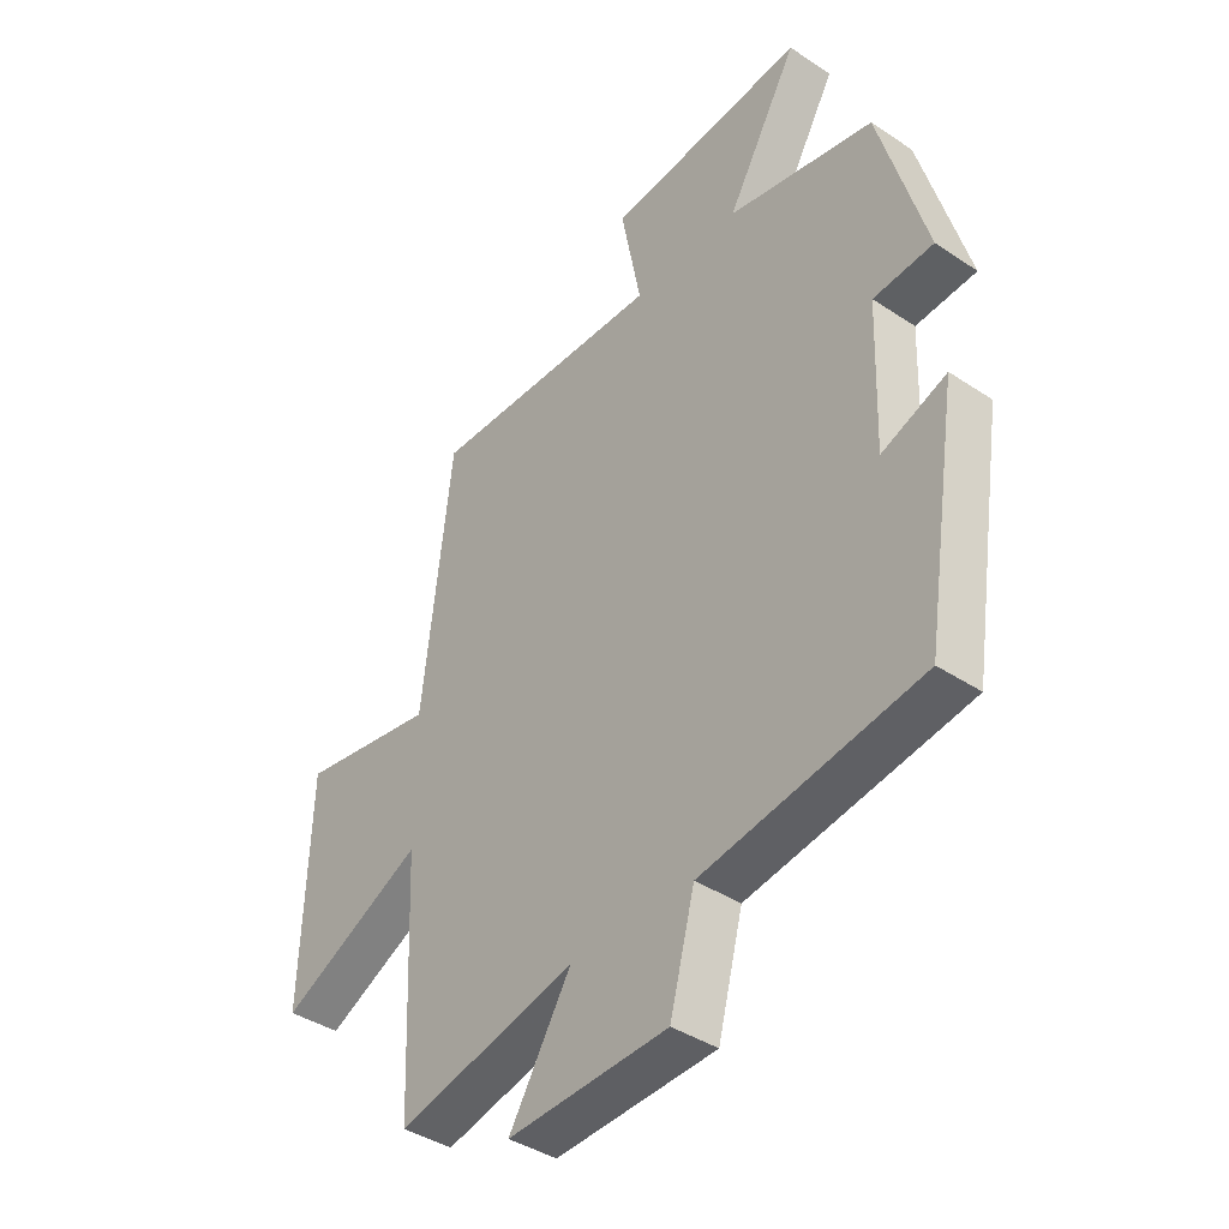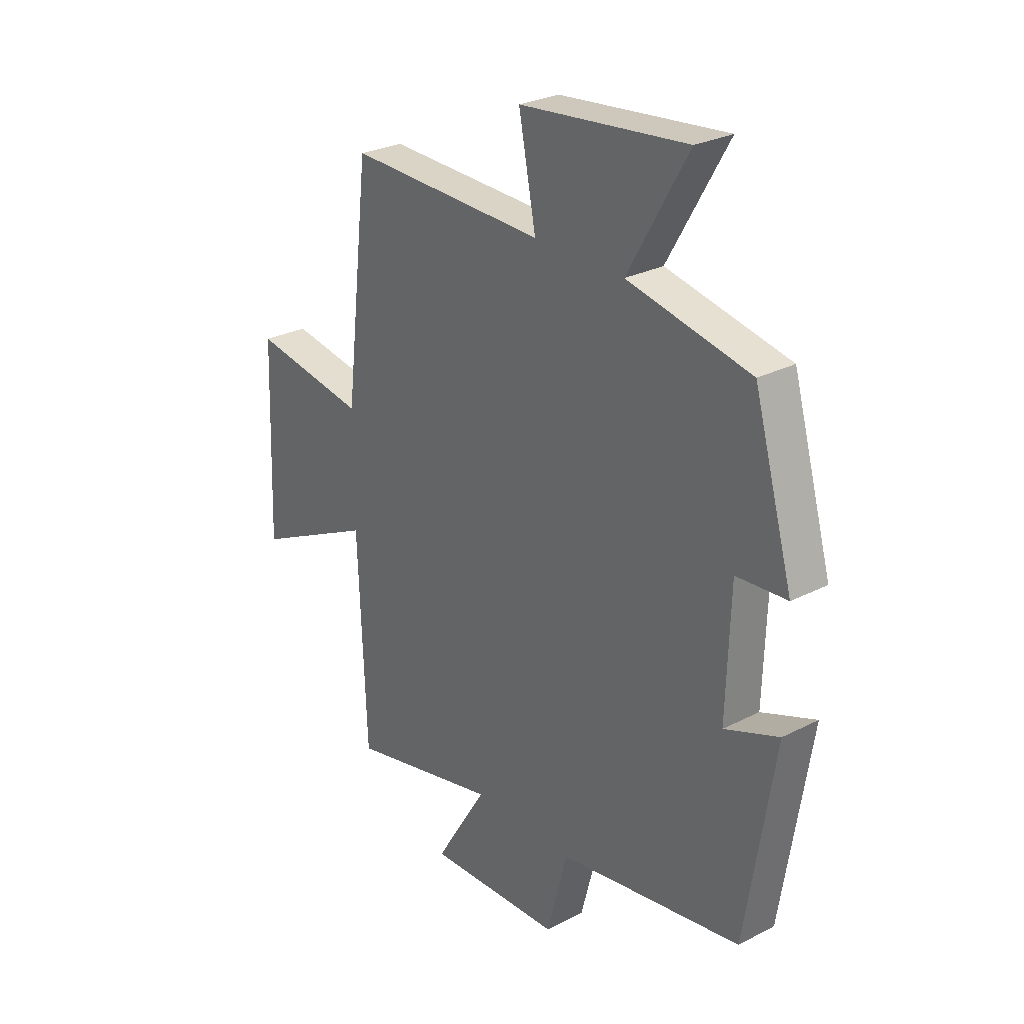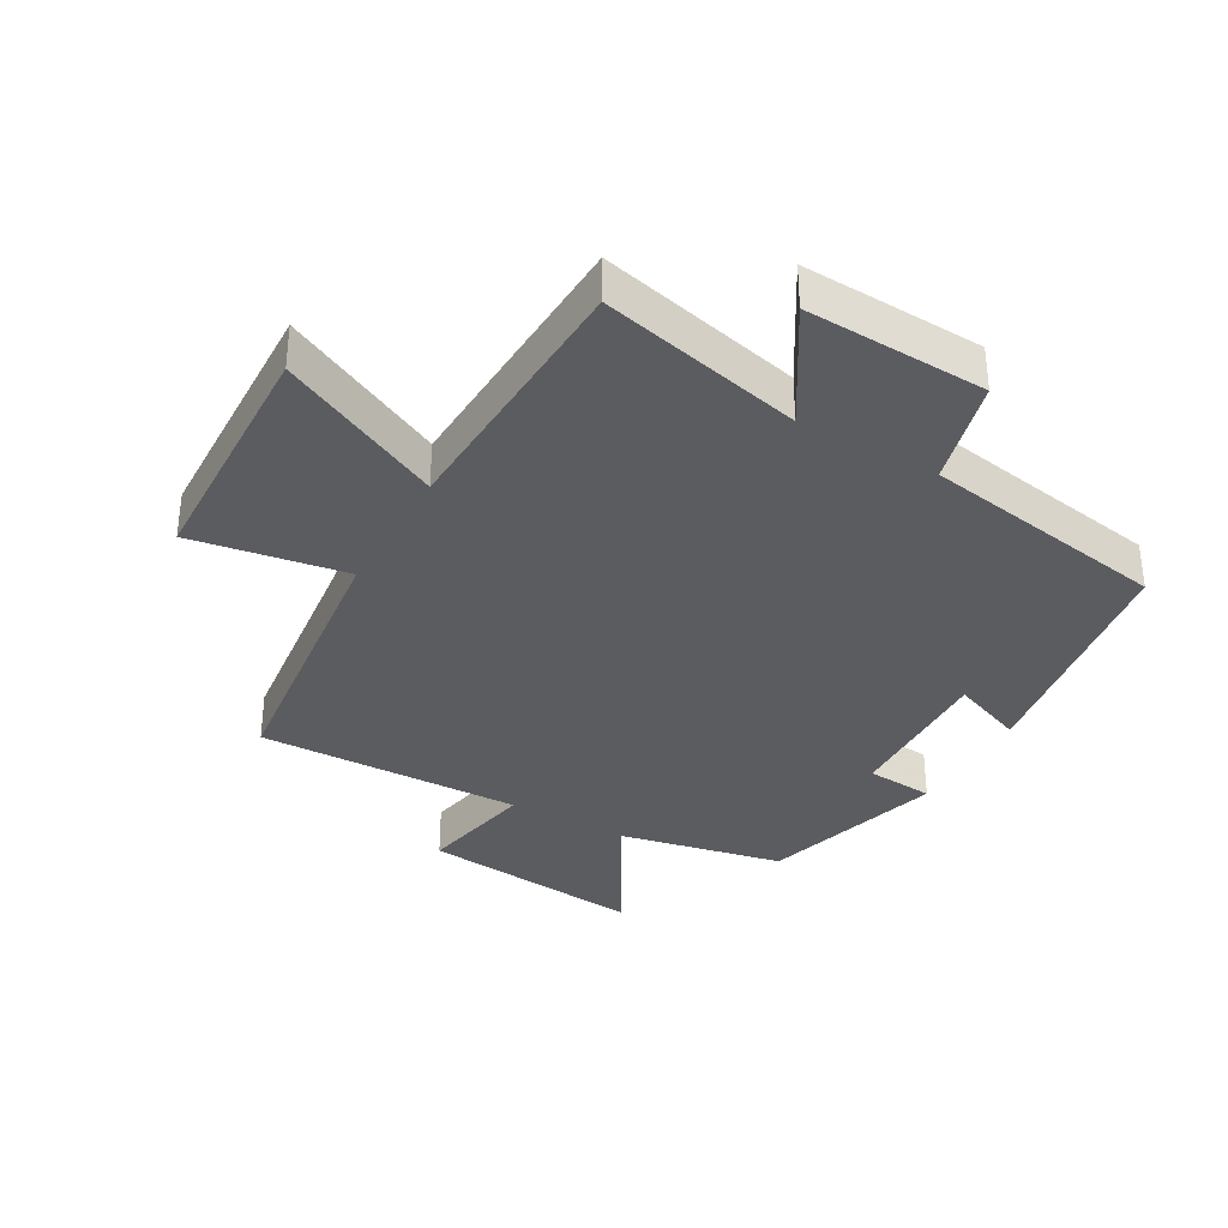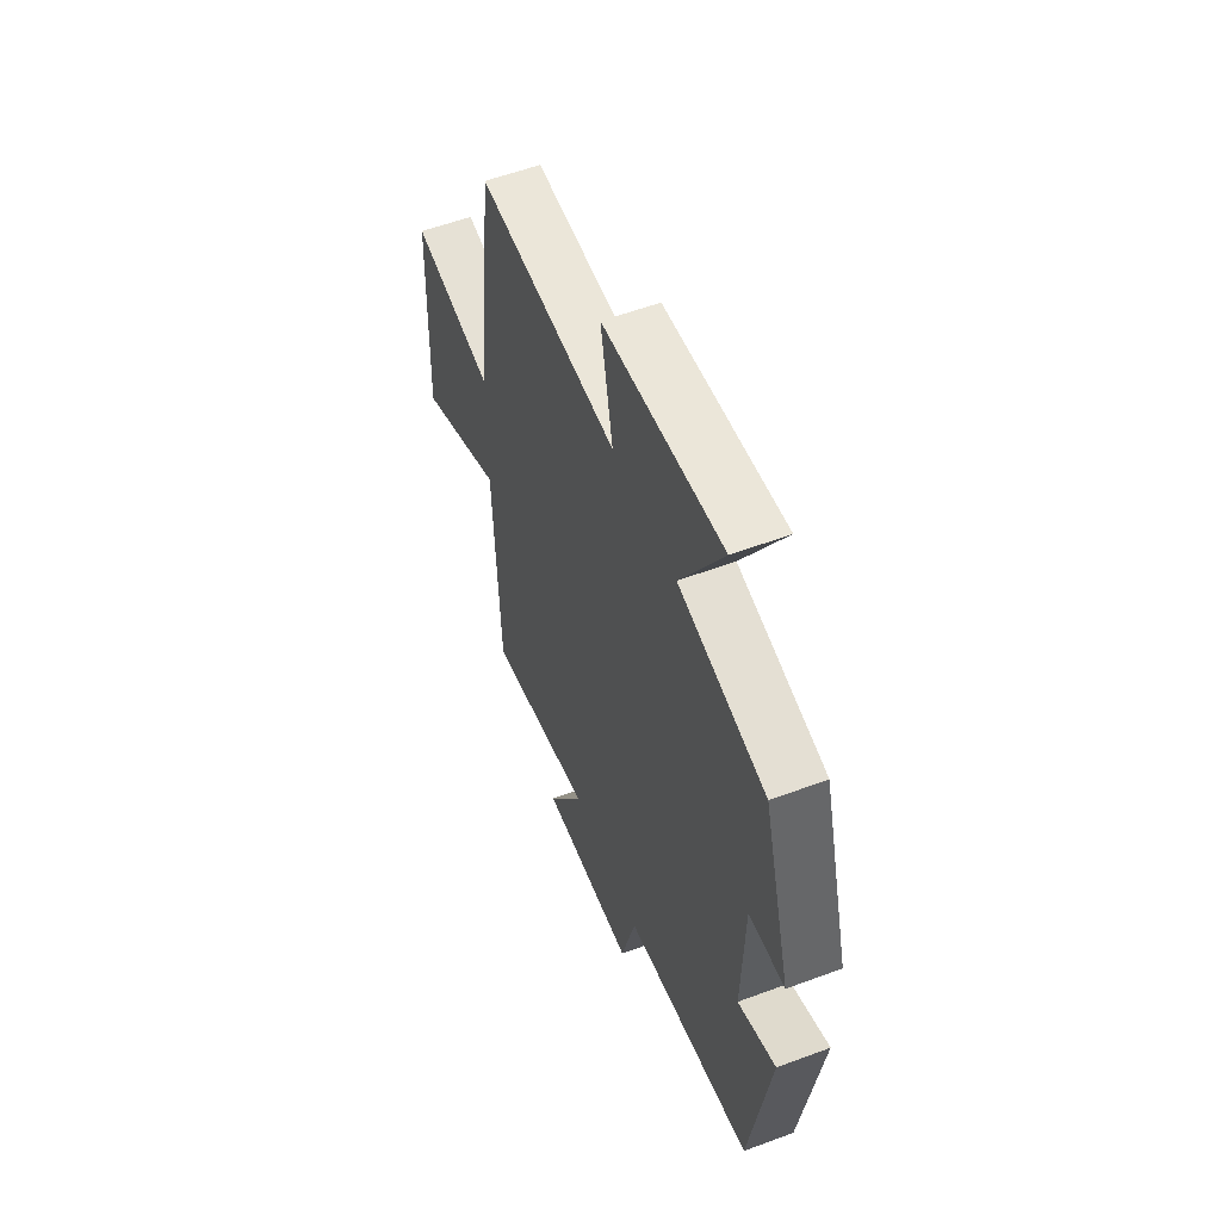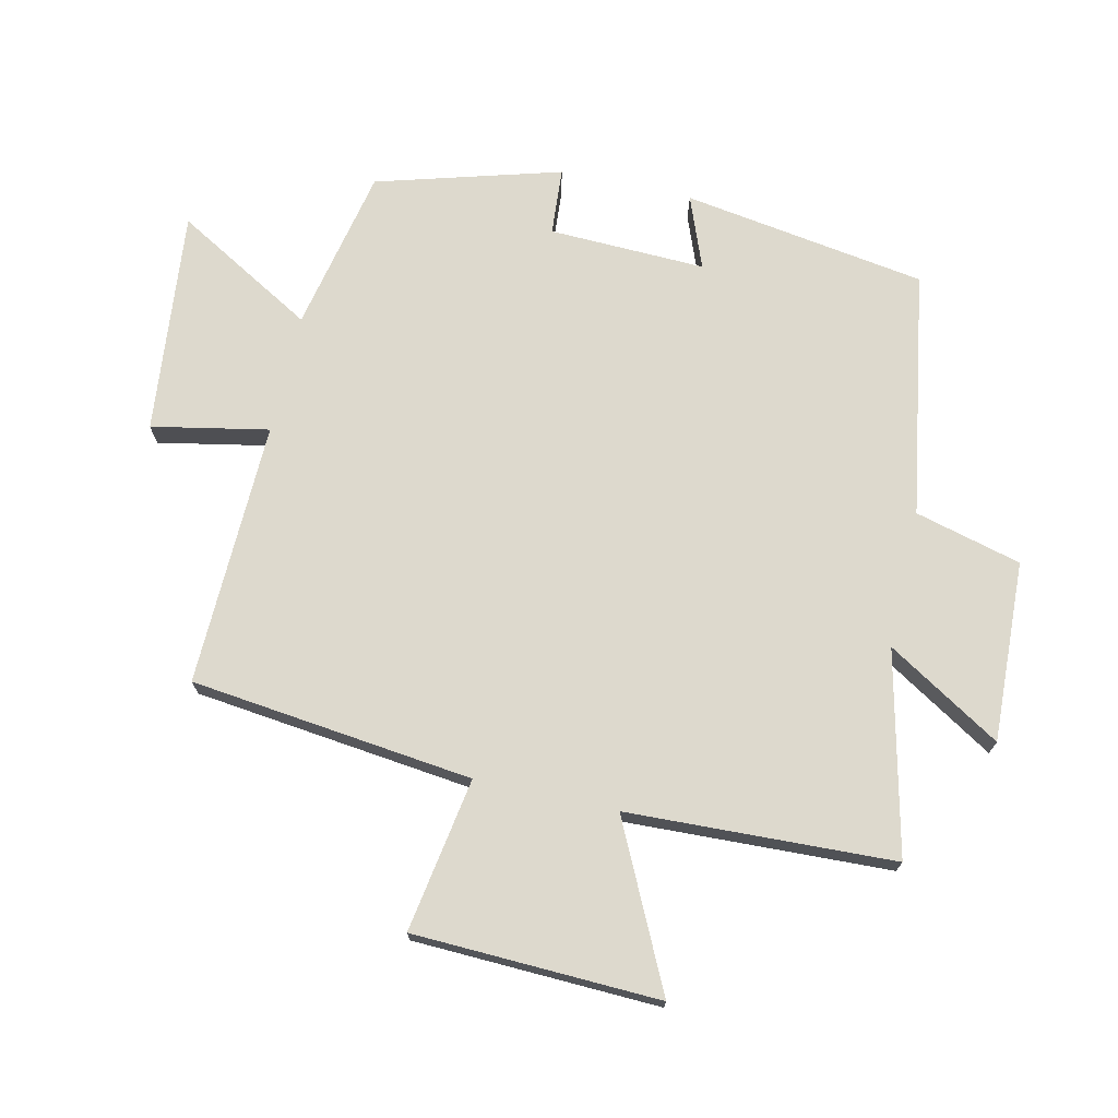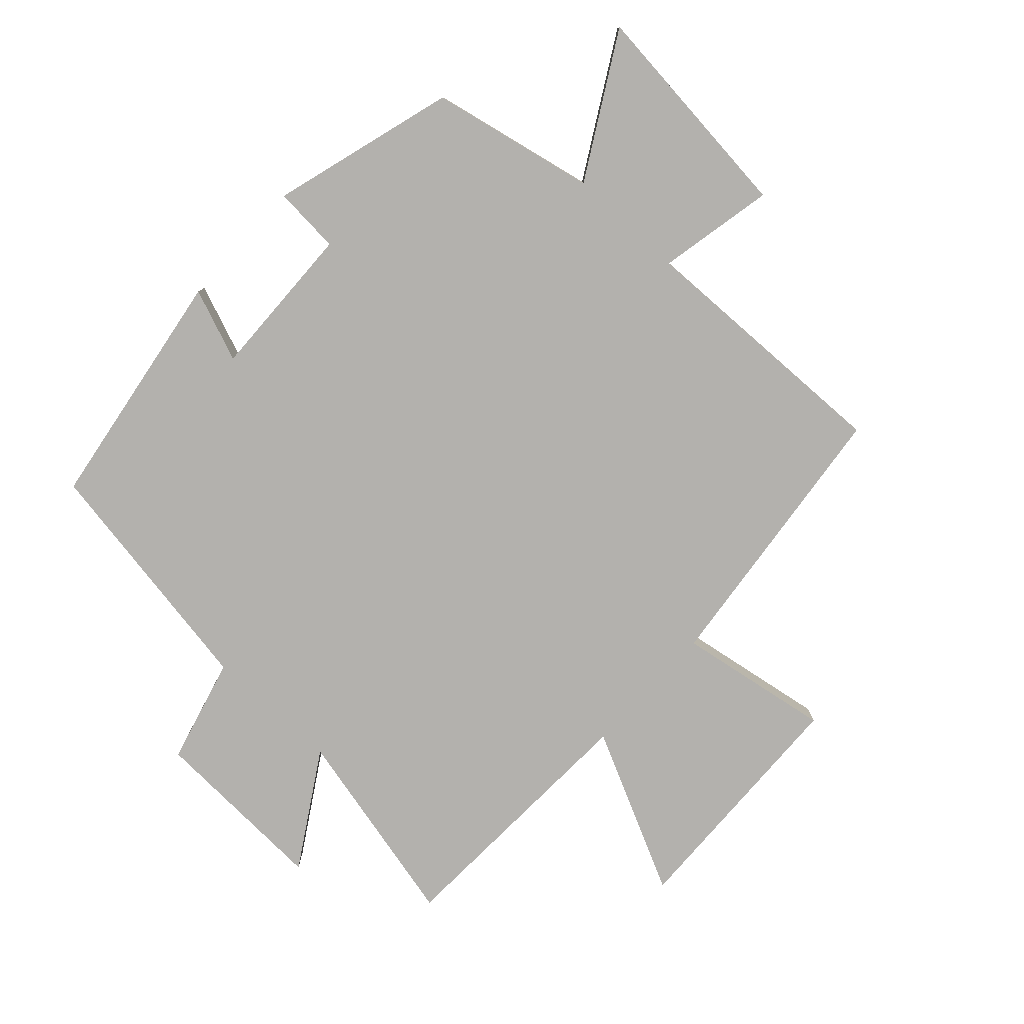
<metadata>
{"format":"obj","ext":"obj","renderer":"f3d","projection":"perspective","resolution":1024,"background":"white","views":[{"elev":-40.0,"azim":-129.4,"up":"+Z"},{"elev":27.5,"azim":-128.3,"up":"+Z"},{"elev":-34.8,"azim":150.3,"up":"+Y"},{"elev":56.5,"azim":-111.3,"up":"+Z"},{"elev":71.9,"azim":102.7,"up":"+Y"},{"elev":-79.2,"azim":-42.7,"up":"+Y"}]}
</metadata>
<code>
v -0.417 0.07 0.446
v -0.158 0.07 0.5
v -0.284 0.07 0.719
v 0.068 0.07 0.683
v 0.032 0.07 0.5
v 0.448 0.07 0.511
v 0.5 0.07 0.067
v 0.742 0.07 0.107
v 0.756 0.07 -0.279
v 0.5 0.07 -0.155
v 0.483 0.07 -0.574
v 0.165 0.07 -0.5
v 0.275 0.07 -0.679
v -0.009 0.07 -0.667
v -0.053 0.07 -0.5
v -0.44 0.07 -0.436
v -0.5 0.07 -0.053
v -0.386 0.07 -0.097
v -0.394 0.07 0.149
v -0.5 0.07 0.157
v -0.417 0 0.446
v -0.158 0 0.5
v -0.284 0 0.719
v 0.068 0 0.683
v 0.032 0 0.5
v 0.448 0 0.511
v 0.5 0 0.067
v 0.742 0 0.107
v 0.756 0 -0.279
v 0.5 0 -0.155
v 0.483 0 -0.574
v 0.165 0 -0.5
v 0.275 0 -0.679
v -0.009 0 -0.667
v -0.053 0 -0.5
v -0.44 0 -0.436
v -0.5 0 -0.053
v -0.386 0 -0.097
v -0.394 0 0.149
v -0.5 0 0.157
f 19 20 1 2
f 18 19 2
f 15 16 17 18
f 15 18 2
f 12 13 14 15
f 12 15 2
f 10 11 12 2
f 7 8 9 10
f 5 6 7 10
f 5 10 2 3
f 3 4 5
f 22 21 40 39
f 22 39 38
f 38 37 36 35
f 22 38 35
f 35 34 33 32
f 22 35 32
f 22 32 31 30
f 30 29 28 27
f 30 27 26 25
f 23 22 30 25
f 25 24 23
f 1 21 22 2
f 2 22 23 3
f 3 23 24 4
f 4 24 25 5
f 5 25 26 6
f 6 26 27 7
f 7 27 28 8
f 8 28 29 9
f 9 29 30 10
f 10 30 31 11
f 11 31 32 12
f 12 32 33 13
f 13 33 34 14
f 14 34 35 15
f 15 35 36 16
f 16 36 37 17
f 17 37 38 18
f 18 38 39 19
f 19 39 40 20
f 20 40 21 1

</code>
